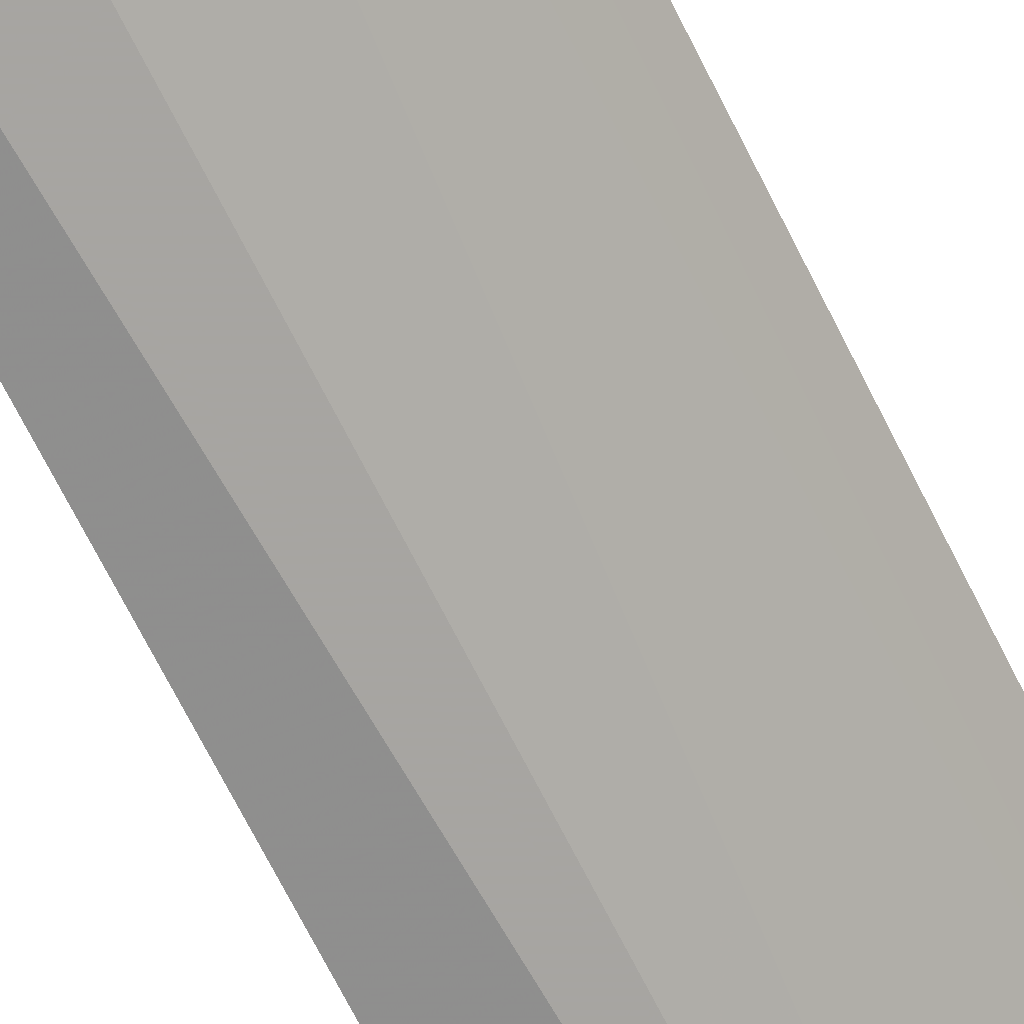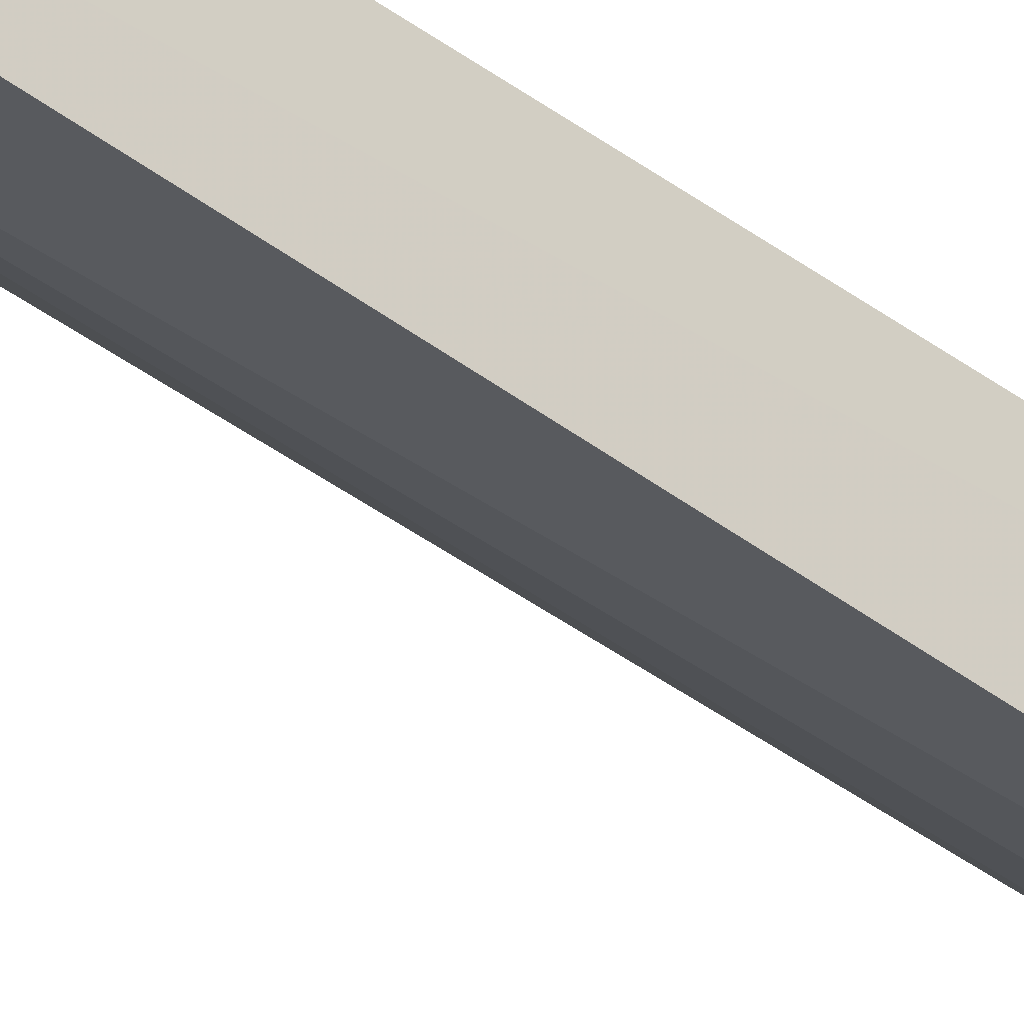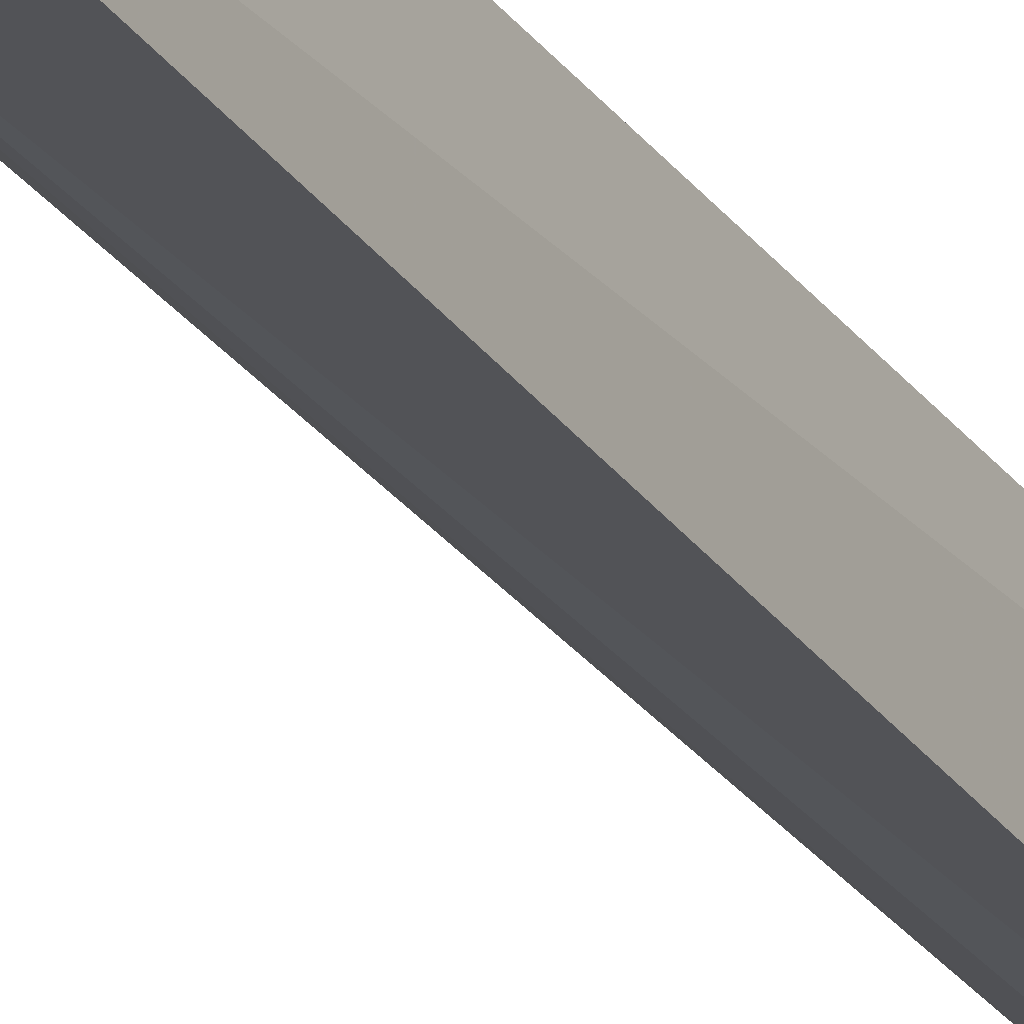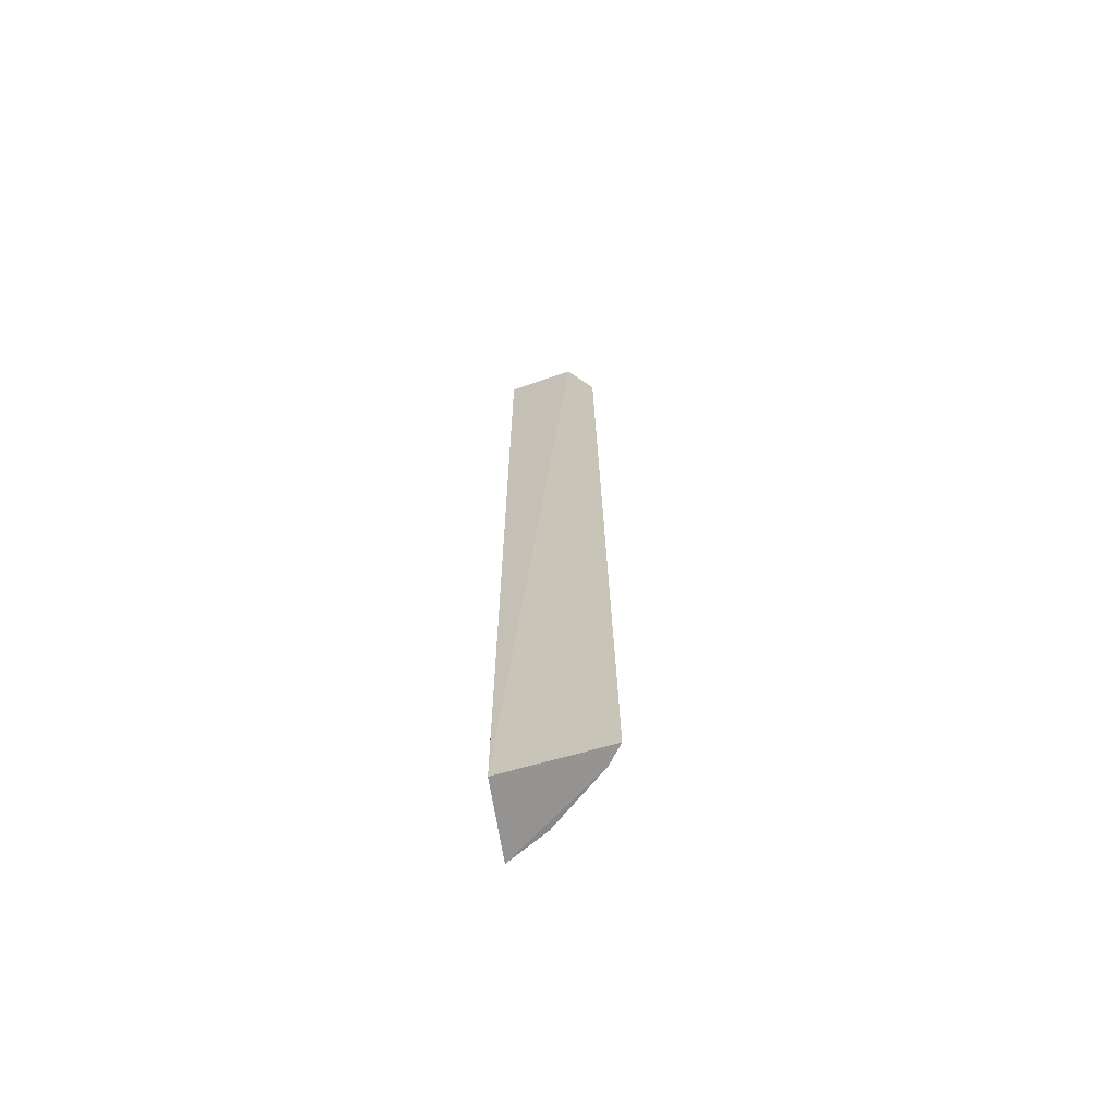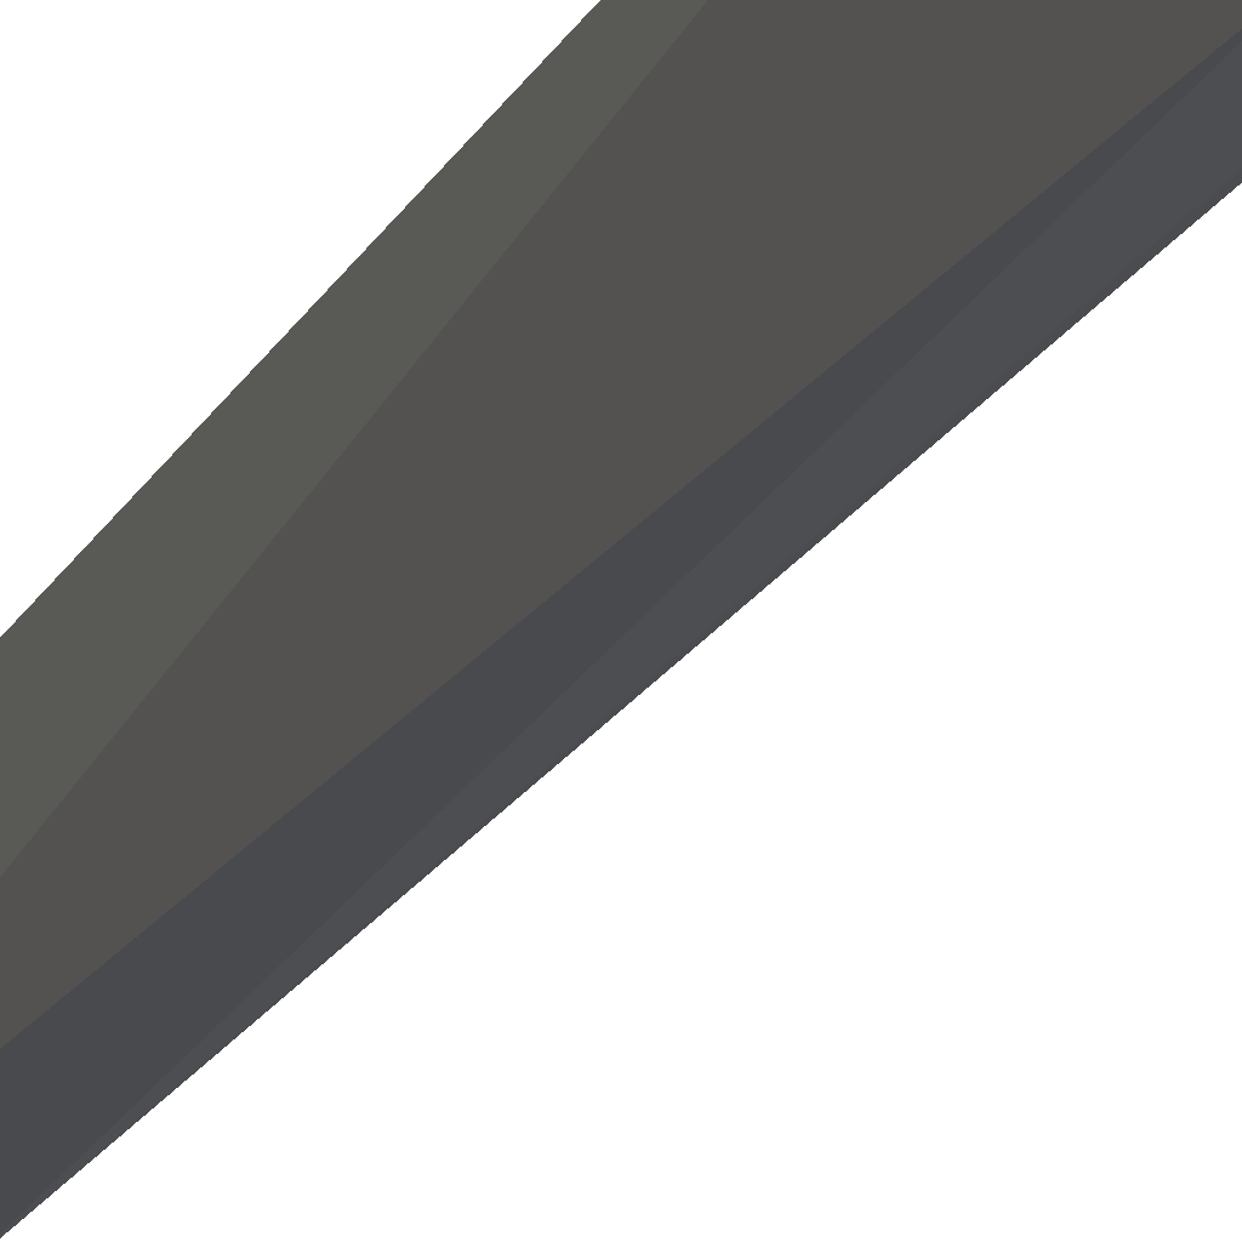
<metadata>
{"format":"obj","ext":"obj","renderer":"f3d","projection":"perspective","resolution":1024,"background":"white","views":[{"elev":-61.7,"azim":-154.6,"up":"+Y"},{"elev":-37.6,"azim":46.2,"up":"+Y"},{"elev":-24.8,"azim":26.6,"up":"+Y"},{"elev":-67.6,"azim":-169.2,"up":"+Z"},{"elev":-13.3,"azim":165.7,"up":"+Y"}]}
</metadata>
<code>
v -0.04898 -0.1137 -0.01286
v -0.05191 -0.1238 -0.4993
v -0.05327 -0.08309 -0.5
v -0.08947 -0.07589 0.00356
v -0.07159 -0.1109 -0.0571
v -0.1079 -0.07846 -0.4993
v -0.05273 -0.08228 0.007137
v -0.08579 -0.0943 -0.02722
v -0.1006 -0.0879 -0.4993
v -0.05016 -0.107 0.005099
v -0.05649 -0.1109 -0.01486
v -0.1043 -0.07561 -0.0402
v -0.07249 -0.1122 -0.4989
v -0.0829 -0.08593 0.0007091
v -0.09717 -0.08525 -0.04192
v -0.07106 -0.09493 -6.03e-05
f 1 2 3
f 5 2 1
f 6 4 3
f 7 1 3
f 7 3 4
f 9 6 3
f 9 3 2
f 10 7 4
f 10 1 7
f 11 8 5
f 11 5 1
f 11 1 10
f 12 4 6
f 13 9 2
f 13 2 5
f 13 5 9
f 14 10 4
f 14 12 8
f 14 4 12
f 15 12 6
f 15 6 9
f 15 9 5
f 15 5 8
f 15 8 12
f 16 11 10
f 16 10 14
f 16 14 8
f 16 8 11

</code>
